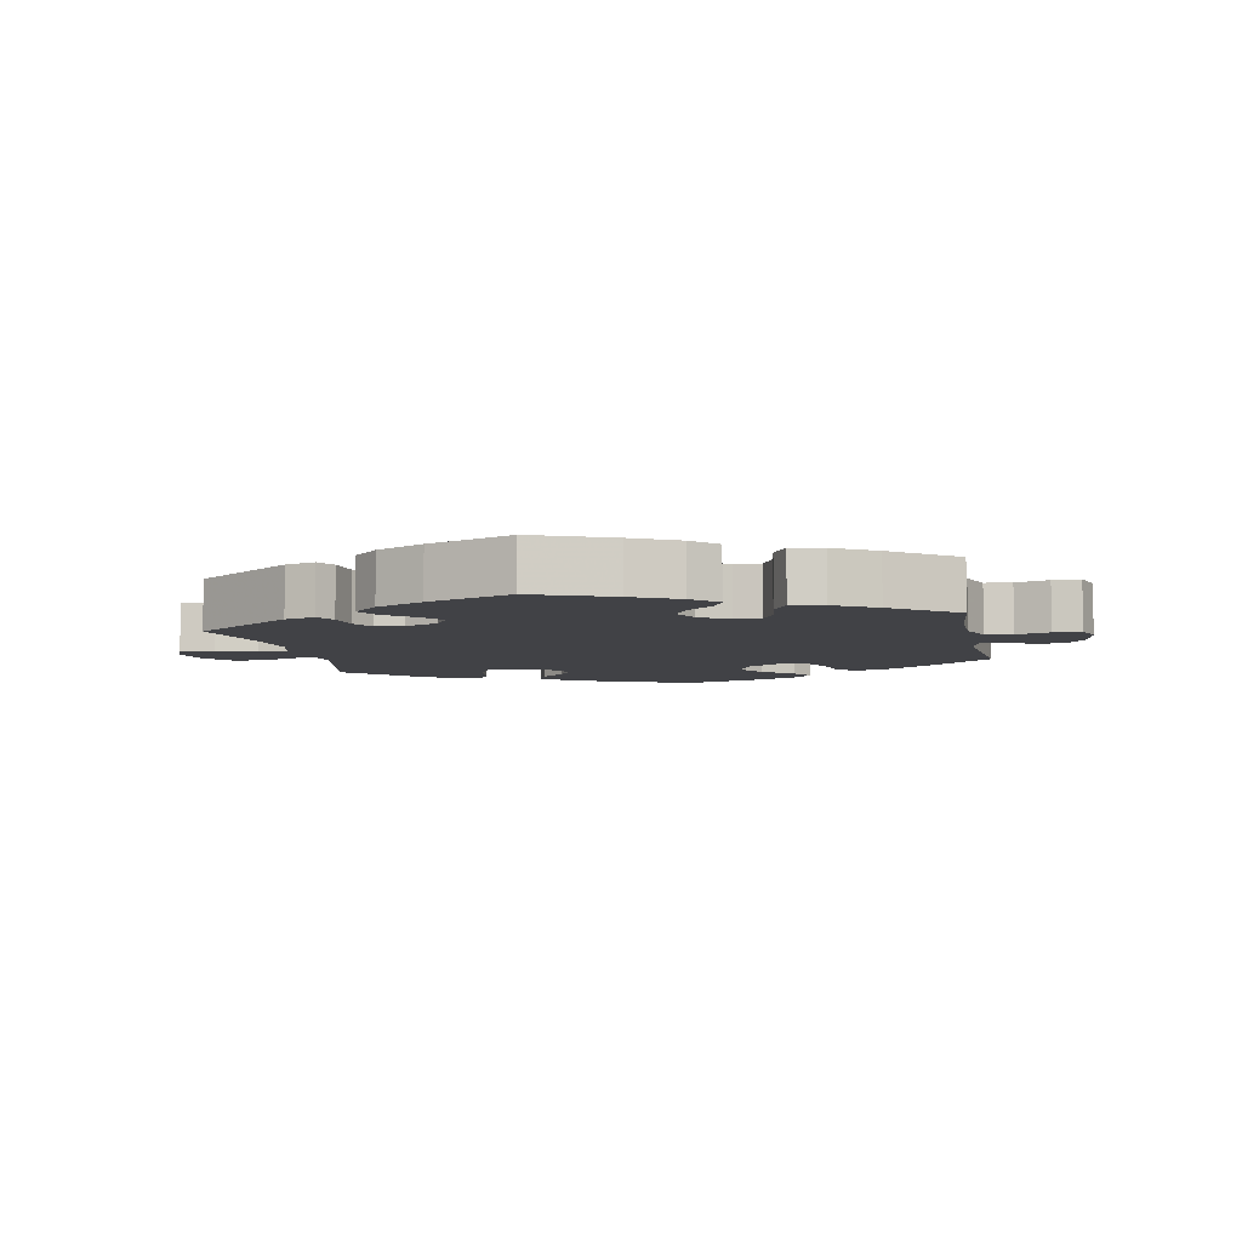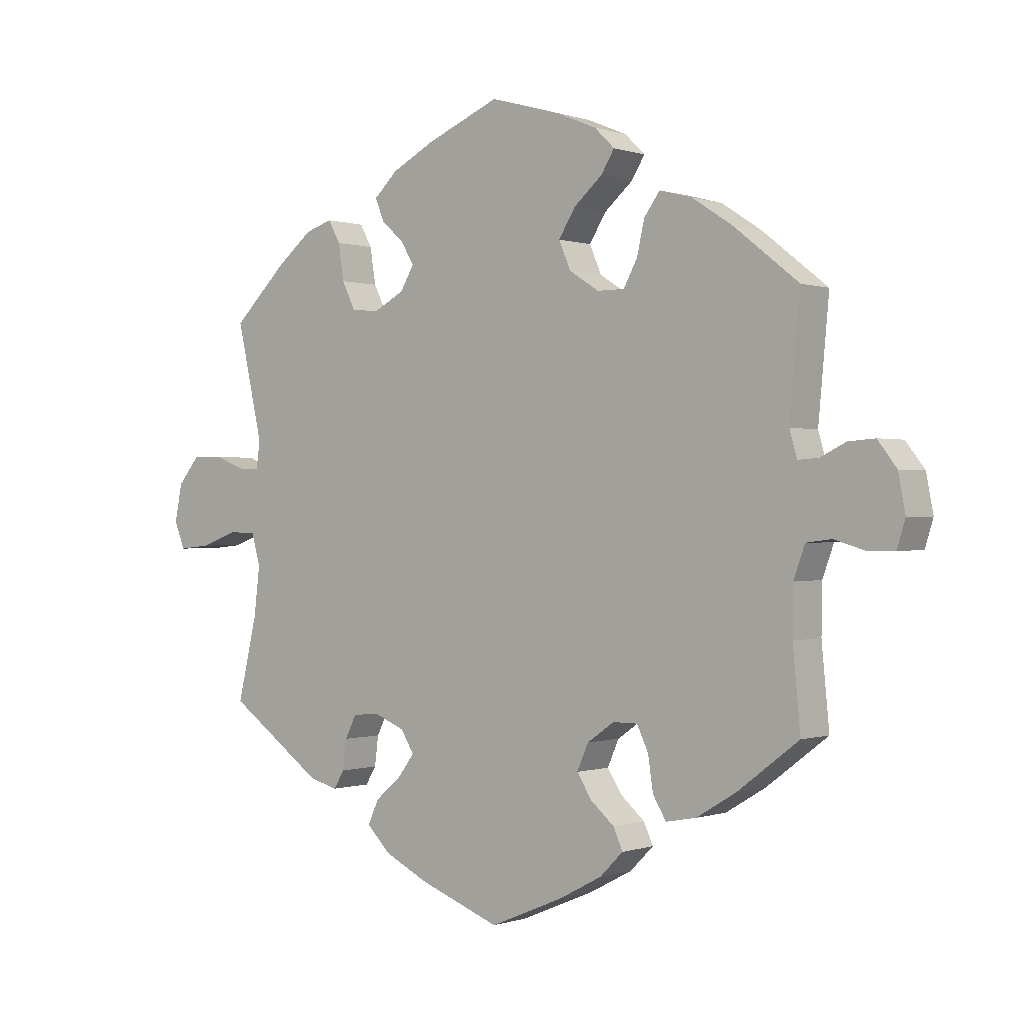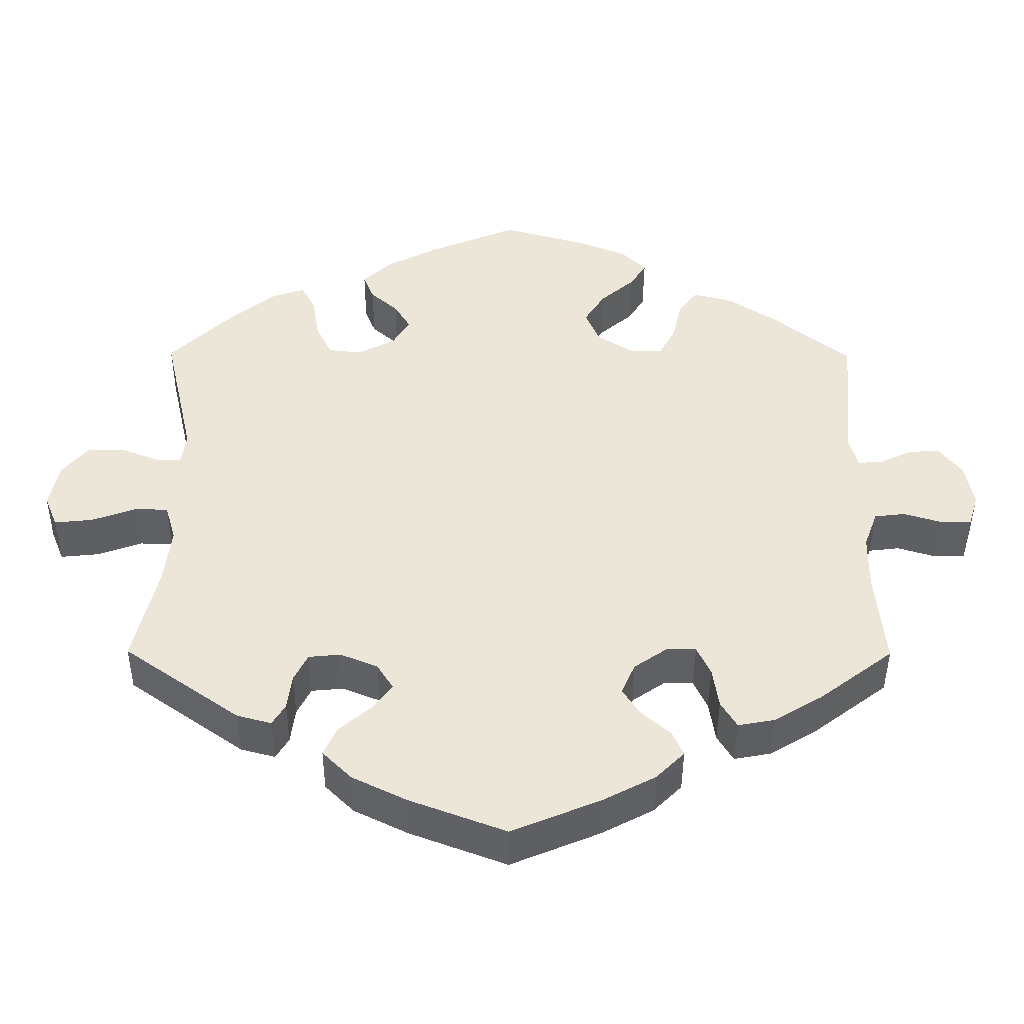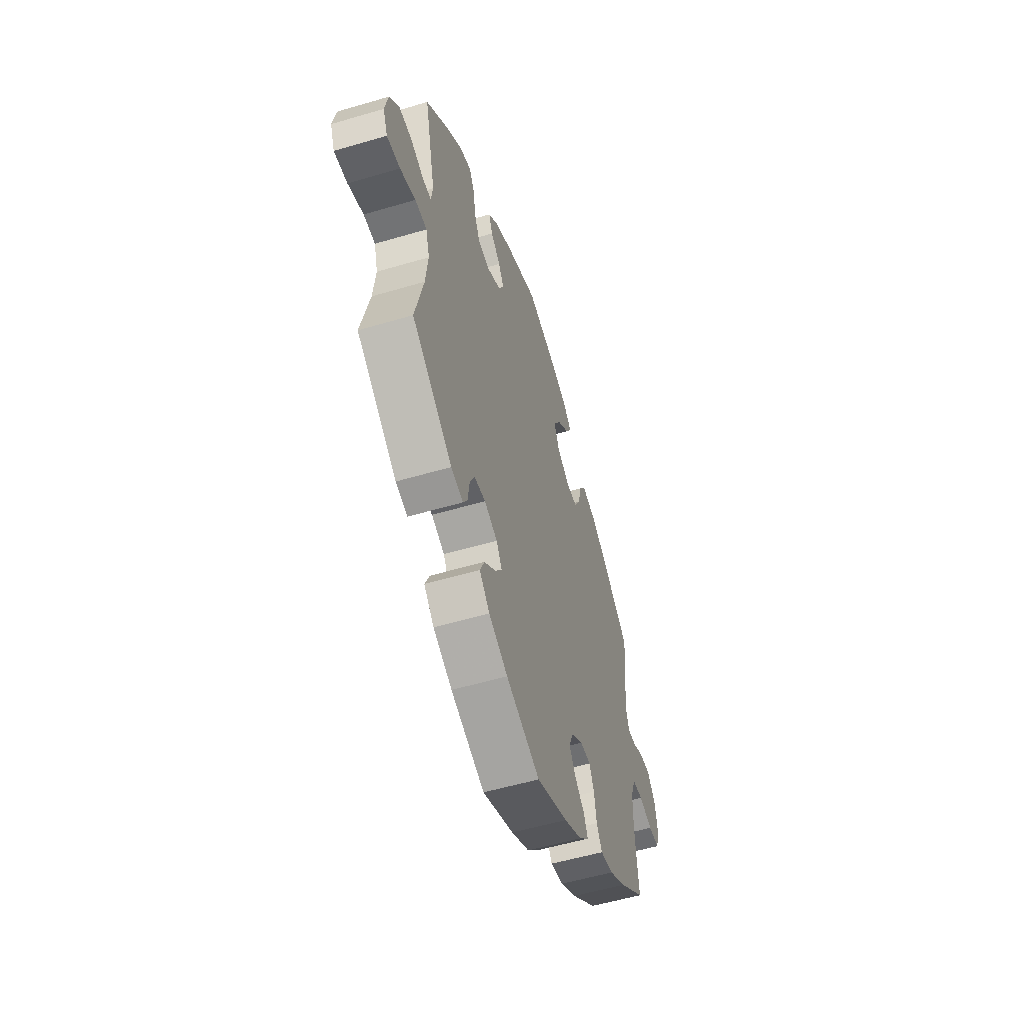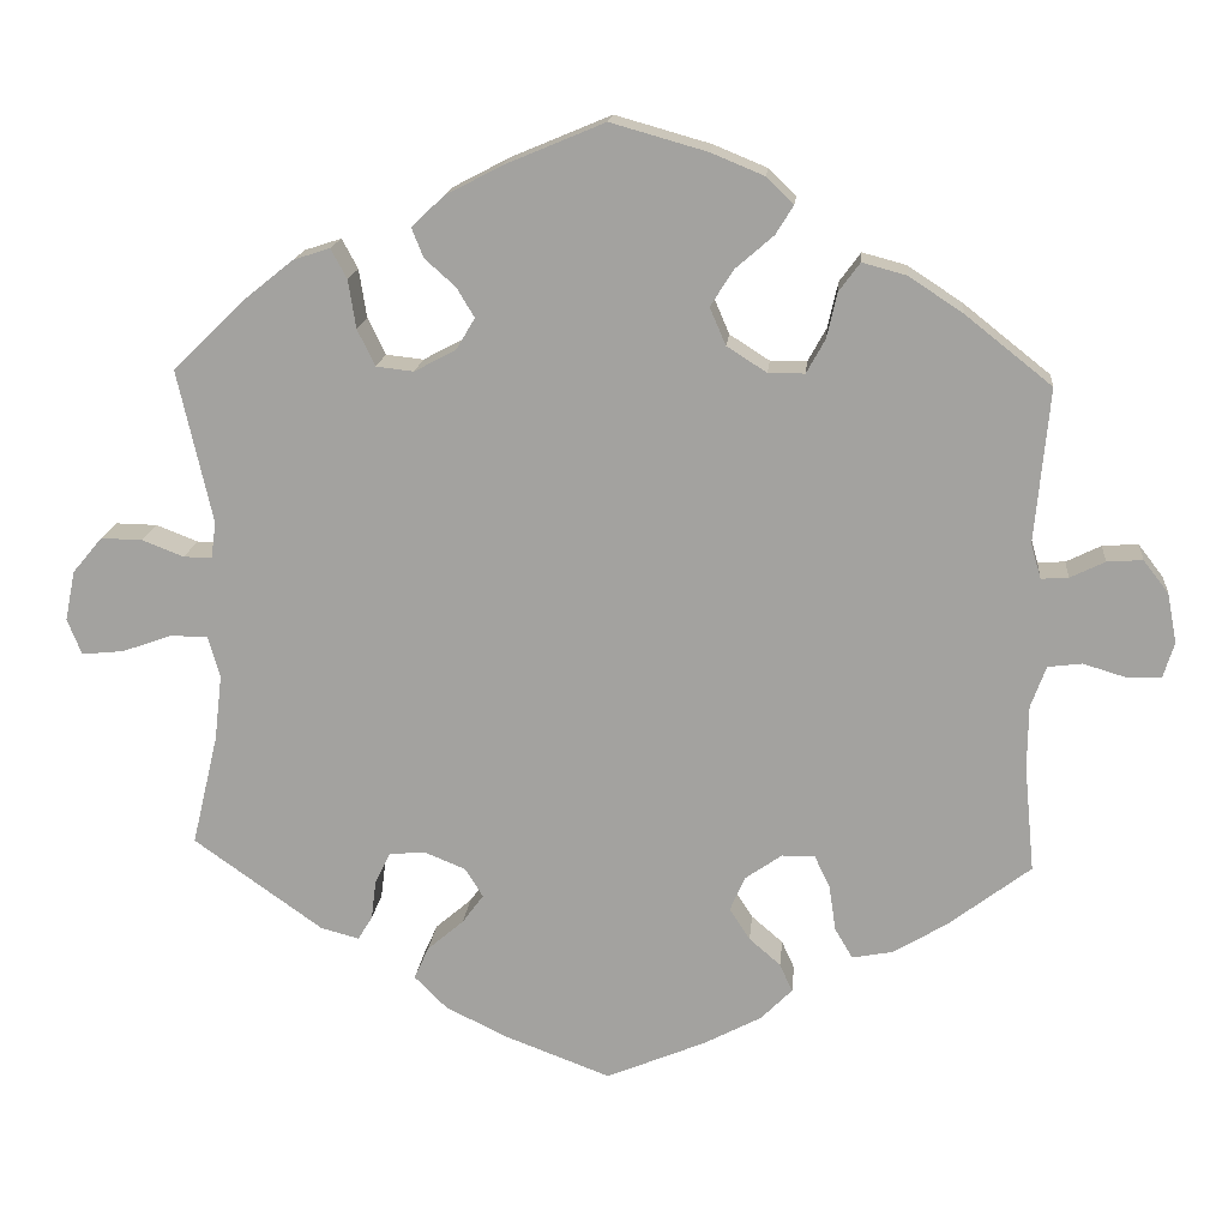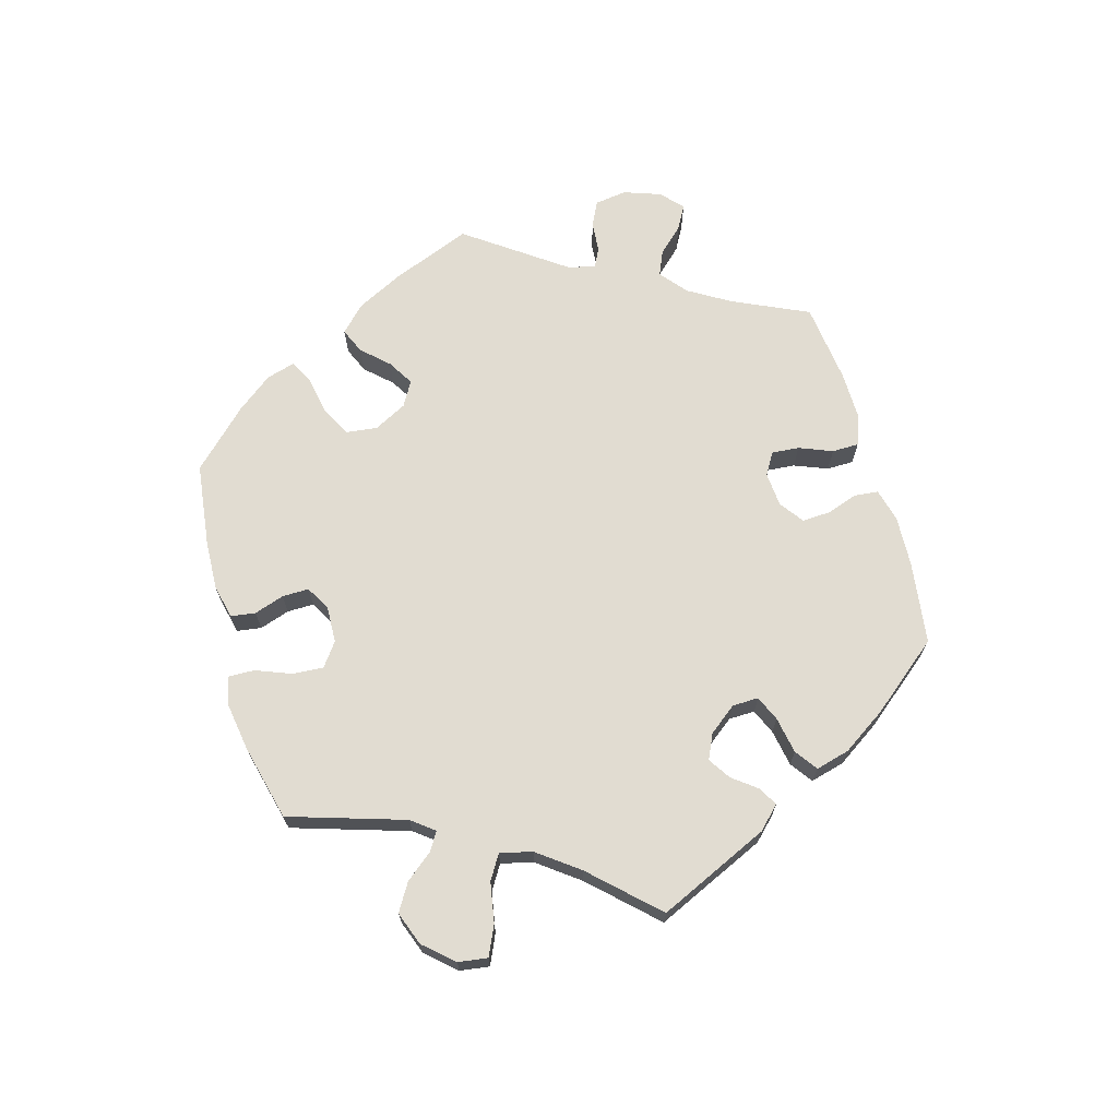
<metadata>
{"format":"obj","ext":"obj","renderer":"f3d","projection":"perspective","resolution":1024,"background":"white","views":[{"elev":-6.7,"azim":-168.3,"up":"+Y"},{"elev":-0.1,"azim":-141.2,"up":"+Z"},{"elev":-43.7,"azim":179.7,"up":"+Z"},{"elev":-54.6,"azim":107.4,"up":"+Z"},{"elev":16.4,"azim":-174.7,"up":"+Z"},{"elev":69.3,"azim":104.3,"up":"+Y"}]}
</metadata>
<code>
v -0.489 0.07 -0.163
v -0.49 0.07 -0.088
v -0.508 0.07 -0.039
v -0.548 0.07 -0.034
v -0.598 0.07 -0.049
v -0.639 0.07 -0.048
v -0.652 0.07 -0.006
v -0.641 0.07 0.052
v -0.611 0.07 0.091
v -0.569 0.07 0.088
v -0.528 0.07 0.068
v -0.496 0.07 0.066
v -0.484 0.07 0.107
v -0.501 0.07 0.289
v -0.399 0.07 0.37
v -0.335 0.07 0.412
v -0.283 0.07 0.426
v -0.258 0.07 0.392
v -0.246 0.07 0.339
v -0.224 0.07 0.299
v -0.181 0.07 0.299
v -0.134 0.07 0.329
v -0.115 0.07 0.373
v -0.142 0.07 0.416
v -0.187 0.07 0.455
v -0.208 0.07 0.489
v -0.176 0.07 0.52
v -0.113 0.07 0.546
v 0 0.07 0.578
v 0.117 0.07 0.529
v 0.184 0.07 0.494
v 0.222 0.07 0.458
v 0.208 0.07 0.423
v 0.172 0.07 0.391
v 0.151 0.07 0.356
v 0.173 0.07 0.319
v 0.222 0.07 0.293
v 0.266 0.07 0.298
v 0.287 0.07 0.341
v 0.296 0.07 0.398
v 0.315 0.07 0.433
v 0.358 0.07 0.419
v 0.414 0.07 0.374
v 0.501 0.07 0.29
v 0.46 0.07 0.109
v 0.466 0.07 0.066
v 0.499 0.07 0.067
v 0.548 0.07 0.086
v 0.597 0.07 0.087
v 0.632 0.07 0.045
v 0.644 0.07 -0.014
v 0.627 0.07 -0.056
v 0.577 0.07 -0.051
v 0.519 0.07 -0.03
v 0.475 0.07 -0.031
v 0.461 0.07 -0.08
v 0.47 0.07 -0.157
v 0.501 0.07 -0.288
v 0.349 0.07 -0.396
v 0.304 0.07 -0.408
v 0.287 0.07 -0.38
v 0.281 0.07 -0.333
v 0.263 0.07 -0.297
v 0.221 0.07 -0.293
v 0.172 0.07 -0.313
v 0.151 0.07 -0.347
v 0.176 0.07 -0.381
v 0.219 0.07 -0.418
v 0.236 0.07 -0.456
v 0.198 0.07 -0.494
v 0.127 0.07 -0.529
v 0 0.07 -0.577
v -0.117 0.07 -0.528
v -0.185 0.07 -0.492
v -0.222 0.07 -0.455
v -0.207 0.07 -0.422
v -0.17 0.07 -0.39
v -0.146 0.07 -0.353
v -0.164 0.07 -0.312
v -0.207 0.07 -0.282
v -0.246 0.07 -0.282
v -0.264 0.07 -0.32
v -0.272 0.07 -0.374
v -0.293 0.07 -0.409
v -0.341 0.07 -0.4
v -0.404 0.07 -0.362
v -0.501 0.07 -0.288
v -0.489 0 -0.163
v -0.49 0 -0.088
v -0.508 0 -0.039
v -0.548 0 -0.034
v -0.598 0 -0.049
v -0.639 0 -0.048
v -0.652 0 -0.006
v -0.641 0 0.052
v -0.611 0 0.091
v -0.569 0 0.088
v -0.528 0 0.068
v -0.496 0 0.066
v -0.484 0 0.107
v -0.501 0 0.289
v -0.399 0 0.37
v -0.335 0 0.412
v -0.283 0 0.426
v -0.258 0 0.392
v -0.246 0 0.339
v -0.224 0 0.299
v -0.181 0 0.299
v -0.134 0 0.329
v -0.115 0 0.373
v -0.142 0 0.416
v -0.187 0 0.455
v -0.208 0 0.489
v -0.176 0 0.52
v -0.113 0 0.546
v 0 0 0.578
v 0.117 0 0.529
v 0.184 0 0.494
v 0.222 0 0.458
v 0.208 0 0.423
v 0.172 0 0.391
v 0.151 0 0.356
v 0.173 0 0.319
v 0.222 0 0.293
v 0.266 0 0.298
v 0.287 0 0.341
v 0.296 0 0.398
v 0.315 0 0.433
v 0.358 0 0.419
v 0.414 0 0.374
v 0.501 0 0.29
v 0.46 0 0.109
v 0.466 0 0.066
v 0.499 0 0.067
v 0.548 0 0.086
v 0.597 0 0.087
v 0.632 0 0.045
v 0.644 0 -0.014
v 0.627 0 -0.056
v 0.577 0 -0.051
v 0.519 0 -0.03
v 0.475 0 -0.031
v 0.461 0 -0.08
v 0.47 0 -0.157
v 0.501 0 -0.288
v 0.349 0 -0.396
v 0.304 0 -0.408
v 0.287 0 -0.38
v 0.281 0 -0.333
v 0.263 0 -0.297
v 0.221 0 -0.293
v 0.172 0 -0.313
v 0.151 0 -0.347
v 0.176 0 -0.381
v 0.219 0 -0.418
v 0.236 0 -0.456
v 0.198 0 -0.494
v 0.127 0 -0.529
v 0 0 -0.577
v -0.117 0 -0.528
v -0.185 0 -0.492
v -0.222 0 -0.455
v -0.207 0 -0.422
v -0.17 0 -0.39
v -0.146 0 -0.353
v -0.164 0 -0.312
v -0.207 0 -0.282
v -0.246 0 -0.282
v -0.264 0 -0.32
v -0.272 0 -0.374
v -0.293 0 -0.409
v -0.341 0 -0.4
v -0.404 0 -0.362
v -0.501 0 -0.288
f 86 87 1
f 85 86 1 2
f 82 83 84 85
f 81 82 85 2
f 80 81 2 3
f 79 80 3
f 74 75 76 77
f 74 77 78
f 73 74 78
f 72 73 78
f 71 72 78 79
f 67 68 69 70
f 66 67 70 71
f 59 60 61 62
f 57 58 59 62
f 56 57 62 63
f 55 56 63 64
f 51 52 53 54
f 51 54 55
f 50 51 55
f 47 48 49 50
f 46 47 50 55
f 45 46 55 64
f 39 40 41 42
f 38 39 42 43
f 31 32 33 34
f 31 34 35
f 30 31 35
f 29 30 35
f 28 29 35 36
f 24 25 26 27
f 23 24 27 28
f 16 17 18 19
f 16 19 20
f 13 14 15 16
f 12 13 16 20
f 8 9 10 11
f 8 11 12
f 7 8 12
f 4 5 6 7
f 3 4 7 12
f 66 71 79 3
f 44 45 64 65
f 38 43 44 65
f 37 38 65 66
f 36 37 66 3
f 23 28 36
f 22 23 36
f 21 22 36 3
f 3 12 20 21
f 88 174 173
f 89 88 173 172
f 172 171 170 169
f 89 172 169 168
f 90 89 168 167
f 90 167 166
f 164 163 162 161
f 165 164 161
f 165 161 160
f 165 160 159
f 166 165 159 158
f 157 156 155 154
f 158 157 154 153
f 149 148 147 146
f 149 146 145 144
f 150 149 144 143
f 151 150 143 142
f 141 140 139 138
f 142 141 138
f 142 138 137
f 137 136 135 134
f 142 137 134 133
f 151 142 133 132
f 129 128 127 126
f 130 129 126 125
f 121 120 119 118
f 122 121 118
f 122 118 117
f 122 117 116
f 123 122 116 115
f 114 113 112 111
f 115 114 111 110
f 106 105 104 103
f 107 106 103
f 103 102 101 100
f 107 103 100 99
f 98 97 96 95
f 99 98 95
f 99 95 94
f 94 93 92 91
f 99 94 91 90
f 90 166 158 153
f 152 151 132 131
f 152 131 130 125
f 153 152 125 124
f 90 153 124 123
f 123 115 110
f 123 110 109
f 90 123 109 108
f 108 107 99 90
f 1 88 89 2
f 2 89 90 3
f 3 90 91 4
f 4 91 92 5
f 5 92 93 6
f 6 93 94 7
f 7 94 95 8
f 8 95 96 9
f 9 96 97 10
f 10 97 98 11
f 11 98 99 12
f 12 99 100 13
f 13 100 101 14
f 14 101 102 15
f 15 102 103 16
f 16 103 104 17
f 17 104 105 18
f 18 105 106 19
f 19 106 107 20
f 20 107 108 21
f 21 108 109 22
f 22 109 110 23
f 23 110 111 24
f 24 111 112 25
f 25 112 113 26
f 26 113 114 27
f 27 114 115 28
f 28 115 116 29
f 29 116 117 30
f 30 117 118 31
f 31 118 119 32
f 32 119 120 33
f 33 120 121 34
f 34 121 122 35
f 35 122 123 36
f 36 123 124 37
f 37 124 125 38
f 38 125 126 39
f 39 126 127 40
f 40 127 128 41
f 41 128 129 42
f 42 129 130 43
f 43 130 131 44
f 44 131 132 45
f 45 132 133 46
f 46 133 134 47
f 47 134 135 48
f 48 135 136 49
f 49 136 137 50
f 50 137 138 51
f 51 138 139 52
f 52 139 140 53
f 53 140 141 54
f 54 141 142 55
f 55 142 143 56
f 56 143 144 57
f 57 144 145 58
f 58 145 146 59
f 59 146 147 60
f 60 147 148 61
f 61 148 149 62
f 62 149 150 63
f 63 150 151 64
f 64 151 152 65
f 65 152 153 66
f 66 153 154 67
f 67 154 155 68
f 68 155 156 69
f 69 156 157 70
f 70 157 158 71
f 71 158 159 72
f 72 159 160 73
f 73 160 161 74
f 74 161 162 75
f 75 162 163 76
f 76 163 164 77
f 77 164 165 78
f 78 165 166 79
f 79 166 167 80
f 80 167 168 81
f 81 168 169 82
f 82 169 170 83
f 83 170 171 84
f 84 171 172 85
f 85 172 173 86
f 86 173 174 87
f 87 174 88 1

</code>
